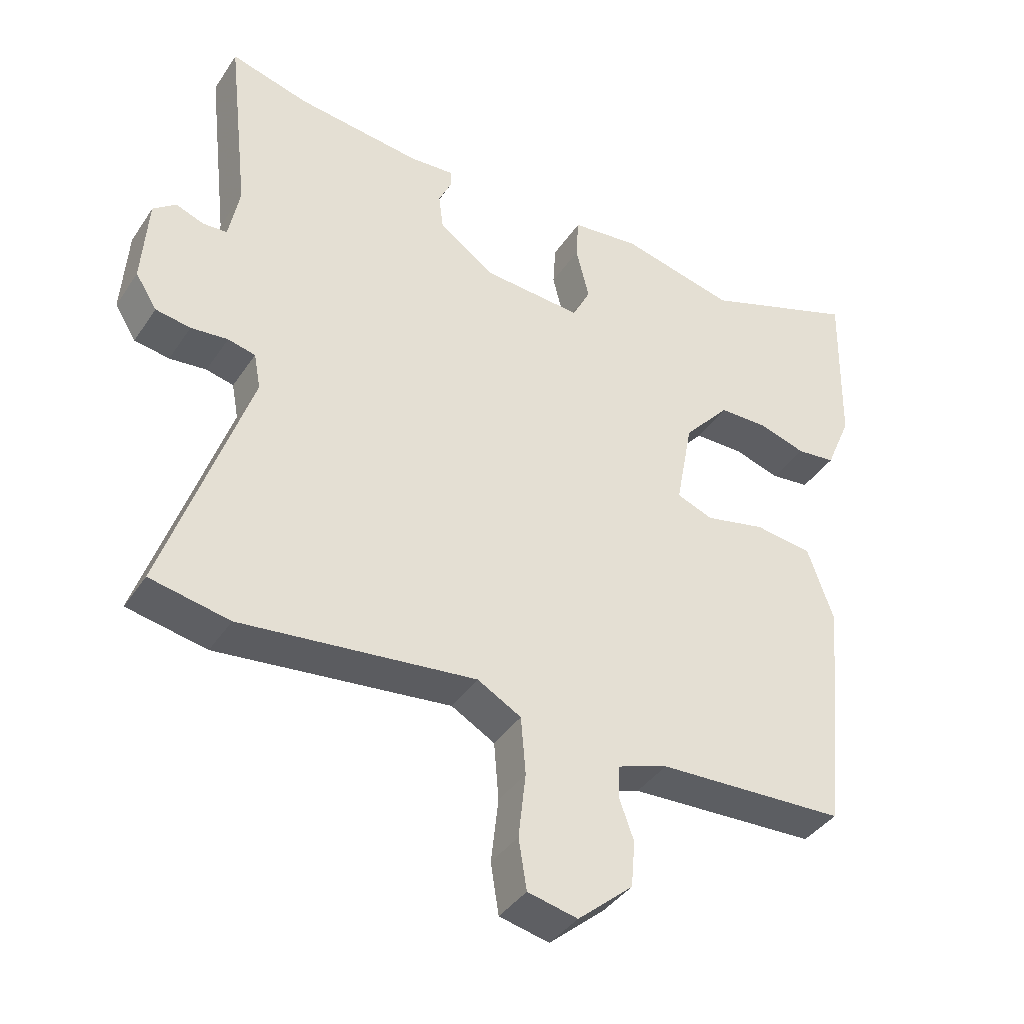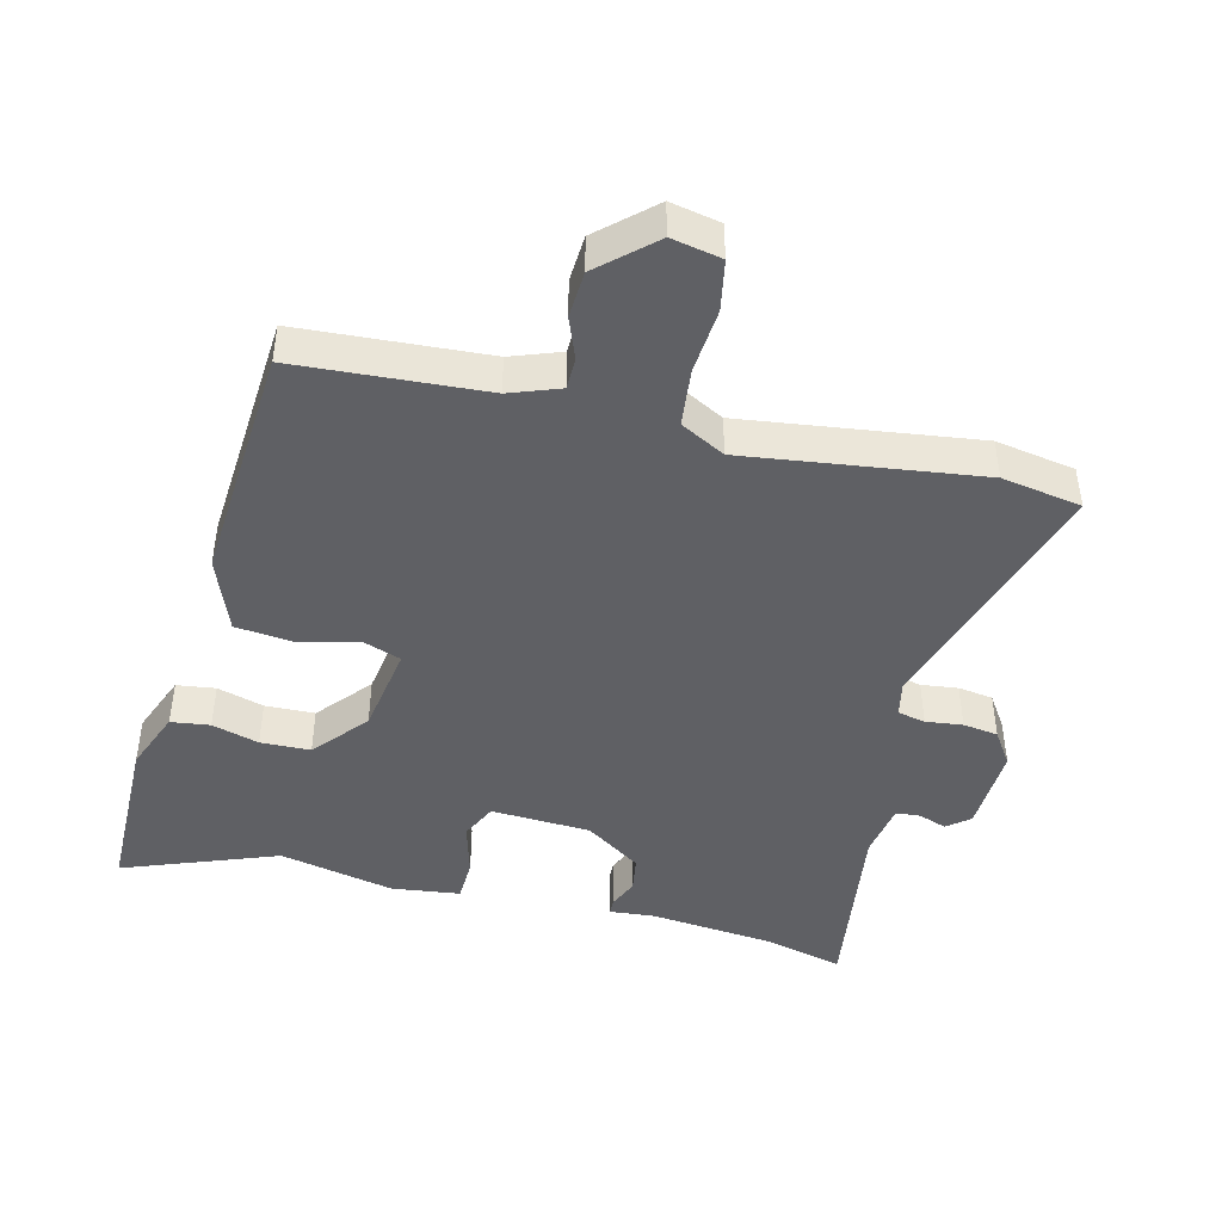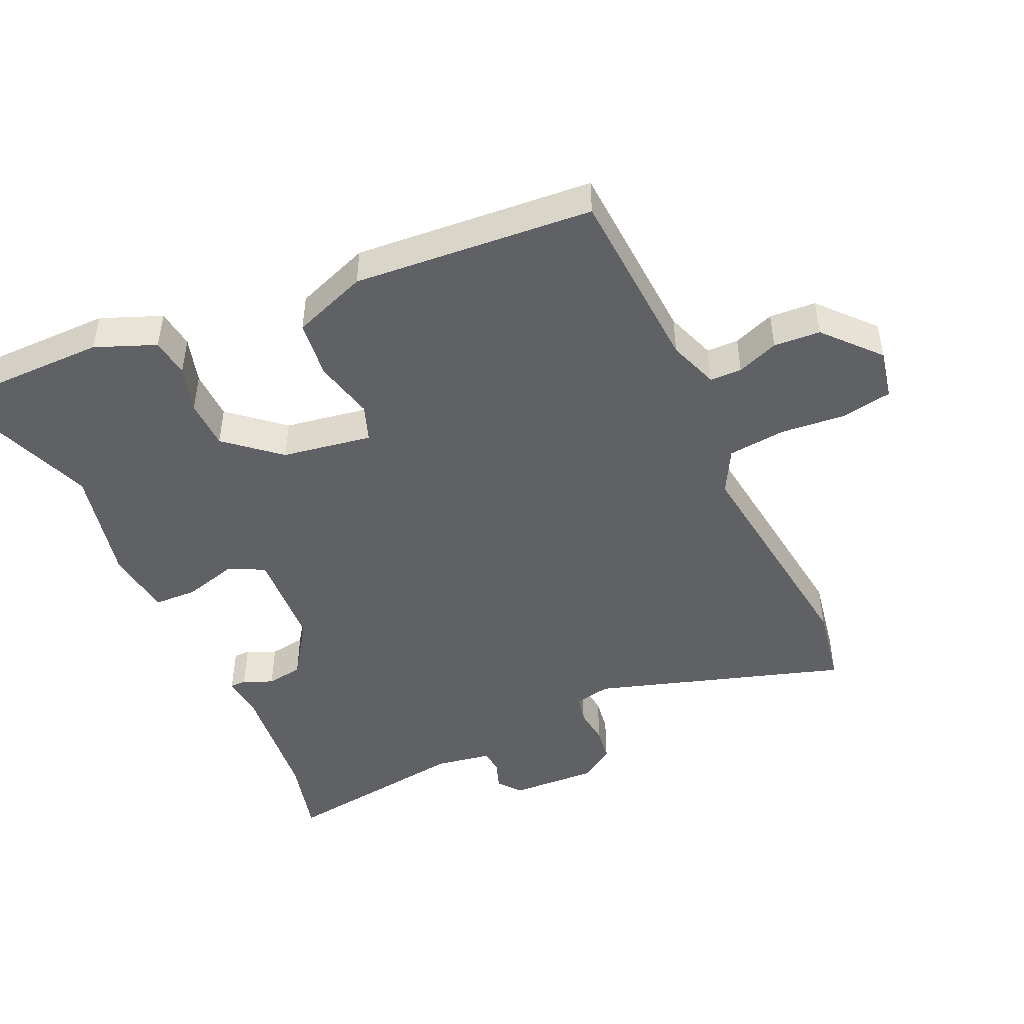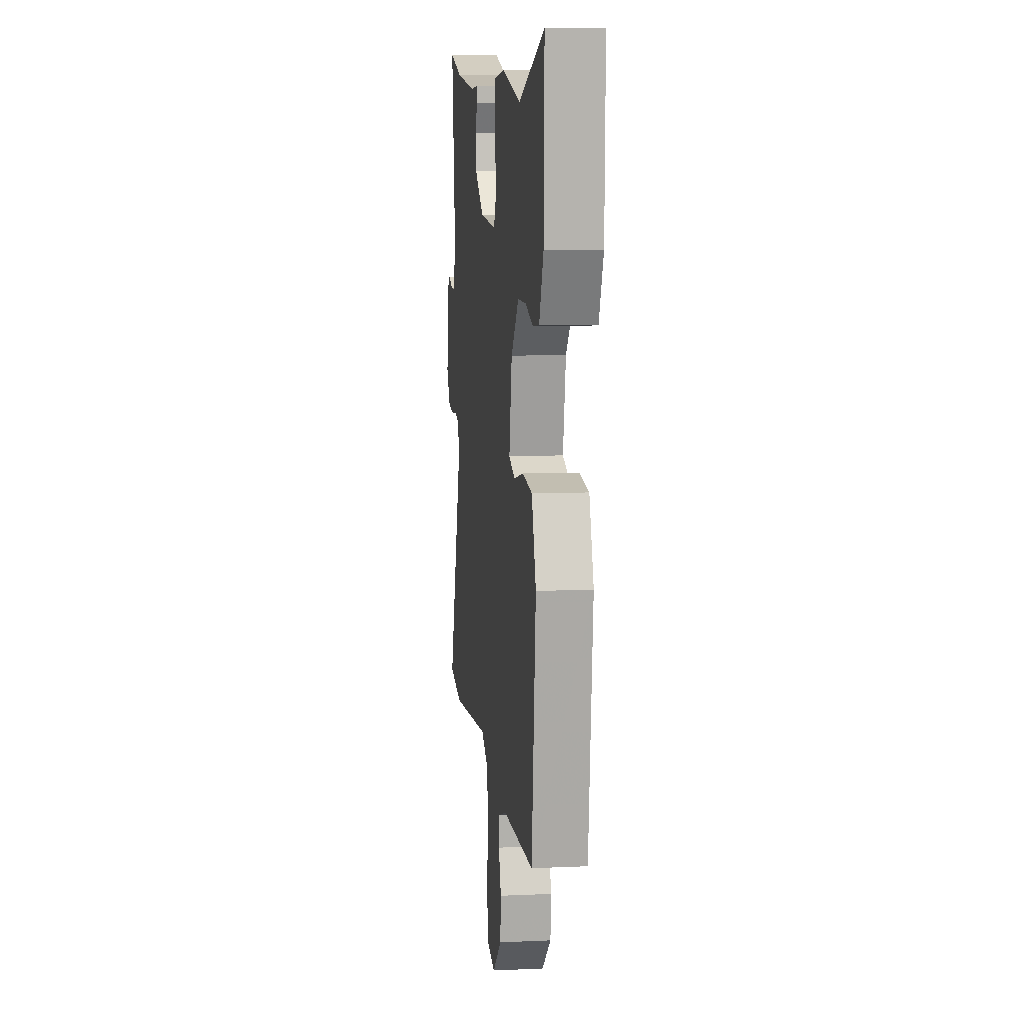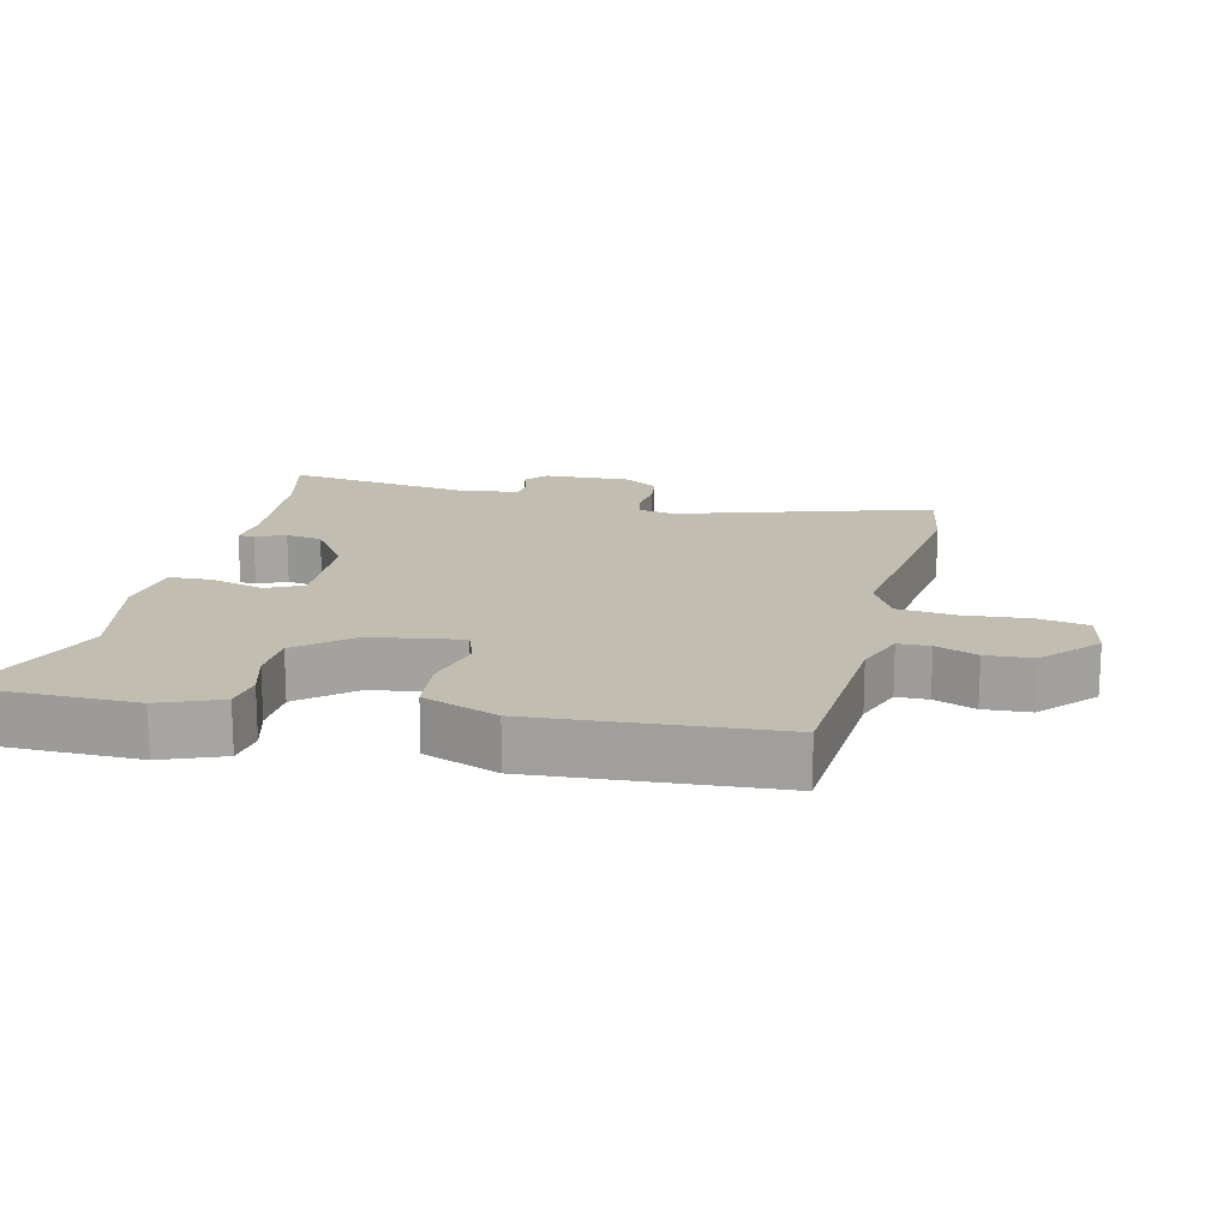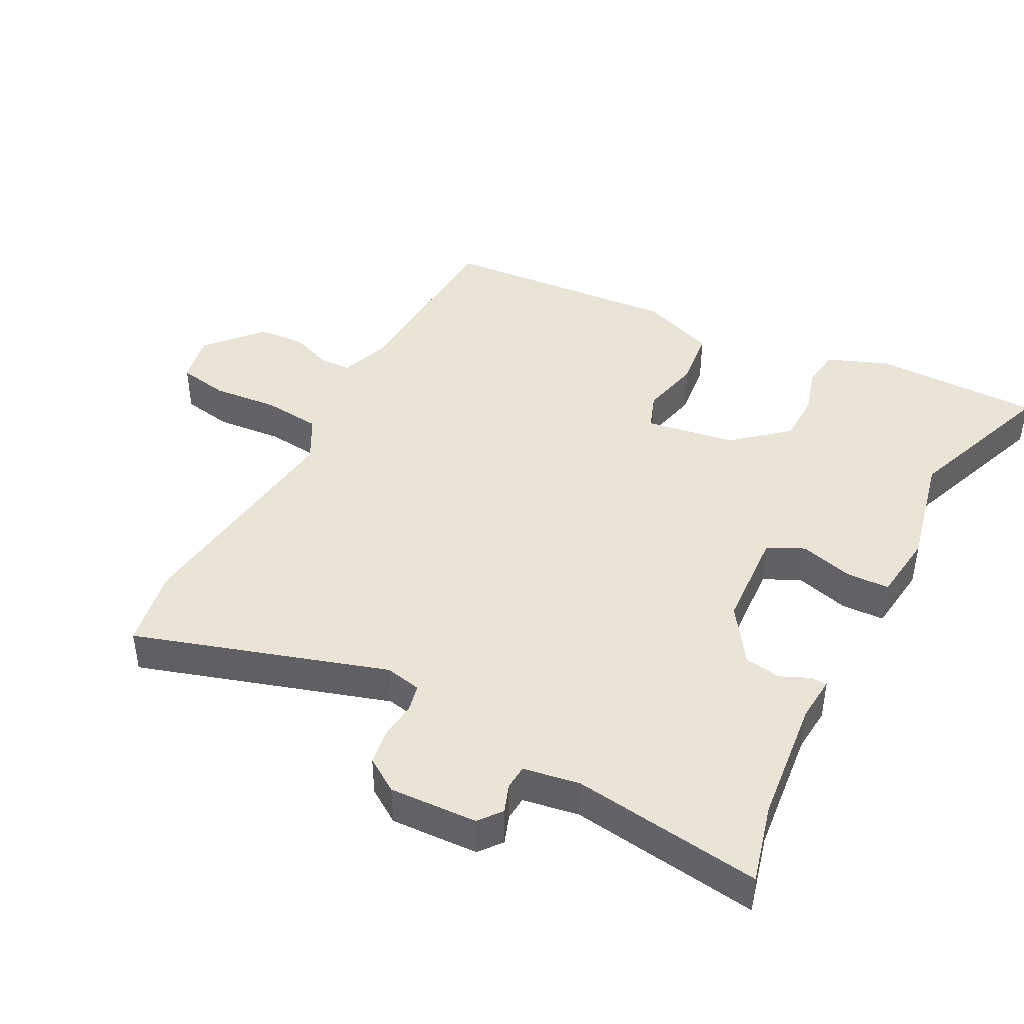
<metadata>
{"format":"obj","ext":"obj","renderer":"f3d","projection":"perspective","resolution":1024,"background":"white","views":[{"elev":-39.2,"azim":-30.2,"up":"+Z"},{"elev":-44.7,"azim":167.7,"up":"+Y"},{"elev":-47.1,"azim":115.8,"up":"+Y"},{"elev":9.1,"azim":83.2,"up":"+Z"},{"elev":16.7,"azim":105.1,"up":"+Y"},{"elev":43.7,"azim":-61.1,"up":"+Y"}]}
</metadata>
<code>
v -0.479 0.07 -0.504
v -0.597 0.07 -0.48
v -0.471 0.07 -0.11
v -0.481 0.07 -0.056
v -0.522 0.07 -0.046
v -0.577 0.07 -0.051
v -0.629 0.07 -0.042
v -0.661 0.07 0.009
v -0.652 0.07 0.139
v -0.618 0.07 0.165
v -0.576 0.07 0.149
v -0.54 0.07 0.151
v -0.524 0.07 0.234
v -0.556 0.07 0.516
v -0.439 0.07 0.483
v -0.253 0.07 0.459
v -0.186 0.07 0.463
v -0.186 0.07 0.439
v -0.206 0.07 0.396
v -0.199 0.07 0.342
v -0.117 0.07 0.283
v 0.031 0.07 0.271
v 0.058 0.07 0.324
v 0.038 0.07 0.404
v 0.042 0.07 0.468
v 0.144 0.07 0.478
v 0.314 0.07 0.436
v 0.545 0.07 0.516
v 0.54 0.07 0.267
v 0.502 0.07 0.178
v 0.444 0.07 0.172
v 0.375 0.07 0.194
v 0.301 0.07 0.194
v 0.232 0.07 0.117
v 0.207 0.07 -0.016
v 0.261 0.07 -0.037
v 0.351 0.07 -0.018
v 0.437 0.07 -0.03
v 0.476 0.07 -0.142
v 0.44 0.07 -0.497
v 0.16 0.07 -0.507
v 0.085 0.07 -0.532
v 0.083 0.07 -0.579
v 0.105 0.07 -0.641
v 0.099 0.07 -0.71
v 0.017 0.07 -0.78
v -0.057 0.07 -0.763
v -0.069 0.07 -0.688
v -0.058 0.07 -0.591
v -0.065 0.07 -0.505
v -0.13 0.07 -0.468
v -0.479 0 -0.504
v -0.597 0 -0.48
v -0.471 0 -0.11
v -0.481 0 -0.056
v -0.522 0 -0.046
v -0.577 0 -0.051
v -0.629 0 -0.042
v -0.661 0 0.009
v -0.652 0 0.139
v -0.618 0 0.165
v -0.576 0 0.149
v -0.54 0 0.151
v -0.524 0 0.234
v -0.556 0 0.516
v -0.439 0 0.483
v -0.253 0 0.459
v -0.186 0 0.463
v -0.186 0 0.439
v -0.206 0 0.396
v -0.199 0 0.342
v -0.117 0 0.283
v 0.031 0 0.271
v 0.058 0 0.324
v 0.038 0 0.404
v 0.042 0 0.468
v 0.144 0 0.478
v 0.314 0 0.436
v 0.545 0 0.516
v 0.54 0 0.267
v 0.502 0 0.178
v 0.444 0 0.172
v 0.375 0 0.194
v 0.301 0 0.194
v 0.232 0 0.117
v 0.207 0 -0.016
v 0.261 0 -0.037
v 0.351 0 -0.018
v 0.437 0 -0.03
v 0.476 0 -0.142
v 0.44 0 -0.497
v 0.16 0 -0.507
v 0.085 0 -0.532
v 0.083 0 -0.579
v 0.105 0 -0.641
v 0.099 0 -0.71
v 0.017 0 -0.78
v -0.057 0 -0.763
v -0.069 0 -0.688
v -0.058 0 -0.591
v -0.065 0 -0.505
v -0.13 0 -0.468
f 46 47 48 49
f 46 49 50
f 43 44 45 46
f 42 43 46 50
f 41 42 50 51
f 39 40 41 51
f 36 37 38 39
f 35 36 39 51
f 29 30 31 32
f 27 28 29 32
f 27 32 33
f 26 27 33 34
f 23 24 25 26
f 22 23 26 34
f 16 17 18 19
f 15 16 19 20
f 13 14 15 20
f 12 13 20 21
f 8 9 10 11
f 8 11 12
f 5 6 7 8
f 4 5 8 12
f 51 1 2 3
f 51 3 4
f 22 34 35 51
f 21 22 51
f 4 12 21 51
f 100 99 98 97
f 101 100 97
f 97 96 95 94
f 101 97 94 93
f 102 101 93 92
f 102 92 91 90
f 90 89 88 87
f 102 90 87 86
f 83 82 81 80
f 83 80 79 78
f 84 83 78
f 85 84 78 77
f 77 76 75 74
f 85 77 74 73
f 70 69 68 67
f 71 70 67 66
f 71 66 65 64
f 72 71 64 63
f 62 61 60 59
f 63 62 59
f 59 58 57 56
f 63 59 56 55
f 54 53 52 102
f 55 54 102
f 102 86 85 73
f 102 73 72
f 102 72 63 55
f 1 52 53 2
f 2 53 54 3
f 3 54 55 4
f 4 55 56 5
f 5 56 57 6
f 6 57 58 7
f 7 58 59 8
f 8 59 60 9
f 9 60 61 10
f 10 61 62 11
f 11 62 63 12
f 12 63 64 13
f 13 64 65 14
f 14 65 66 15
f 15 66 67 16
f 16 67 68 17
f 17 68 69 18
f 18 69 70 19
f 19 70 71 20
f 20 71 72 21
f 21 72 73 22
f 22 73 74 23
f 23 74 75 24
f 24 75 76 25
f 25 76 77 26
f 26 77 78 27
f 27 78 79 28
f 28 79 80 29
f 29 80 81 30
f 30 81 82 31
f 31 82 83 32
f 32 83 84 33
f 33 84 85 34
f 34 85 86 35
f 35 86 87 36
f 36 87 88 37
f 37 88 89 38
f 38 89 90 39
f 39 90 91 40
f 40 91 92 41
f 41 92 93 42
f 42 93 94 43
f 43 94 95 44
f 44 95 96 45
f 45 96 97 46
f 46 97 98 47
f 47 98 99 48
f 48 99 100 49
f 49 100 101 50
f 50 101 102 51
f 51 102 52 1

</code>
